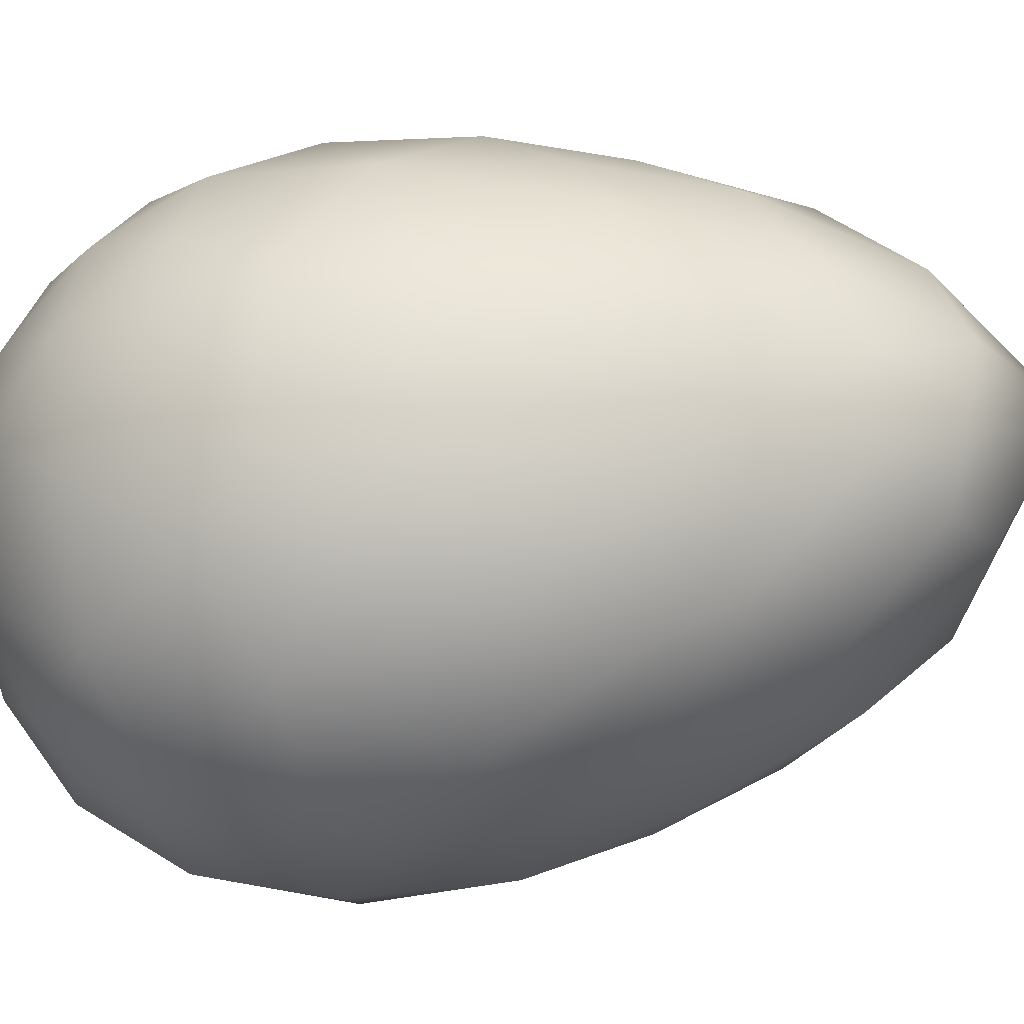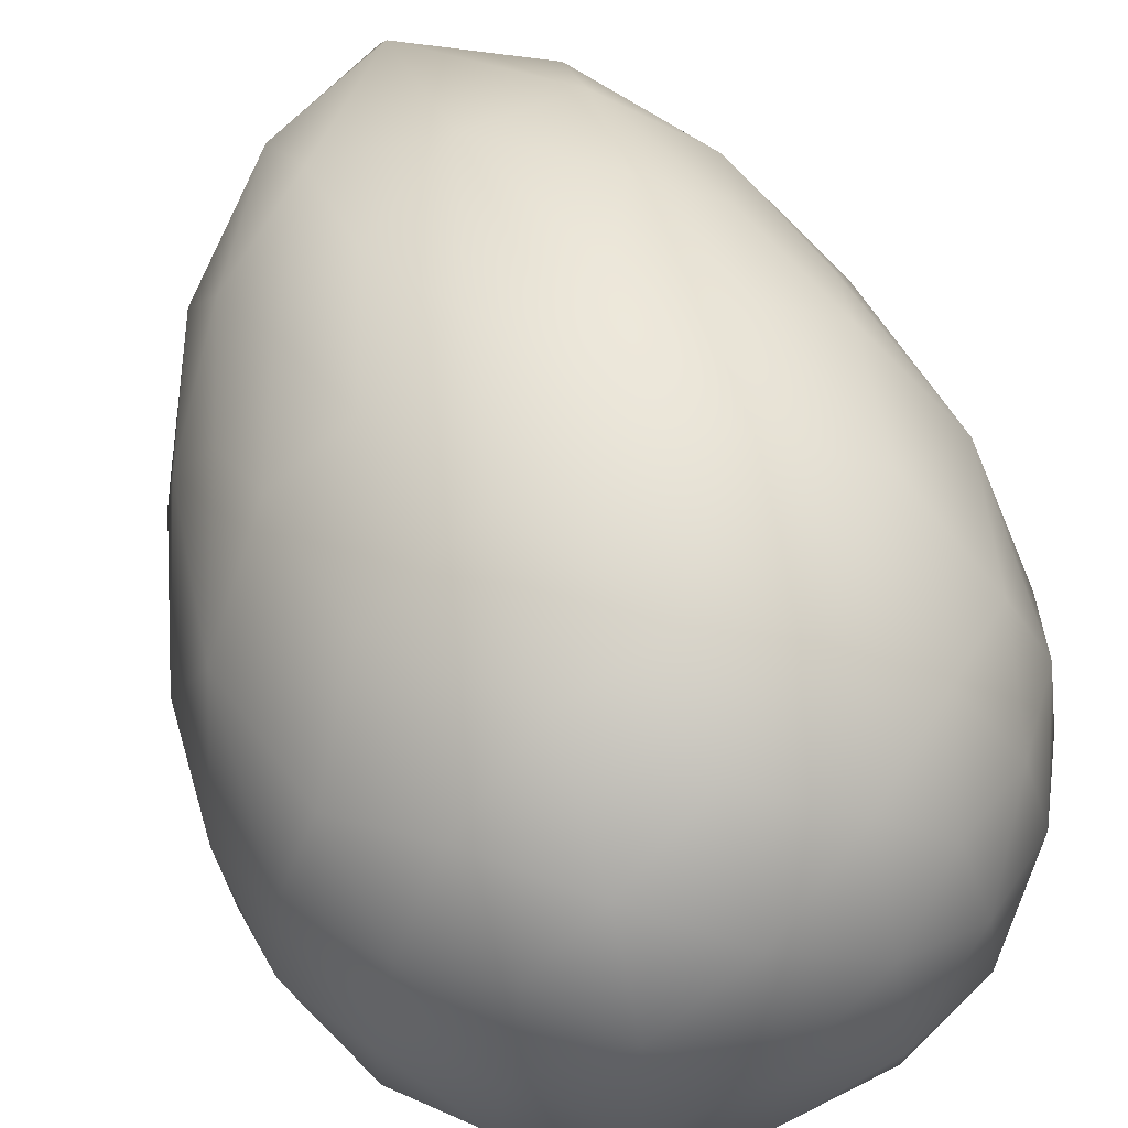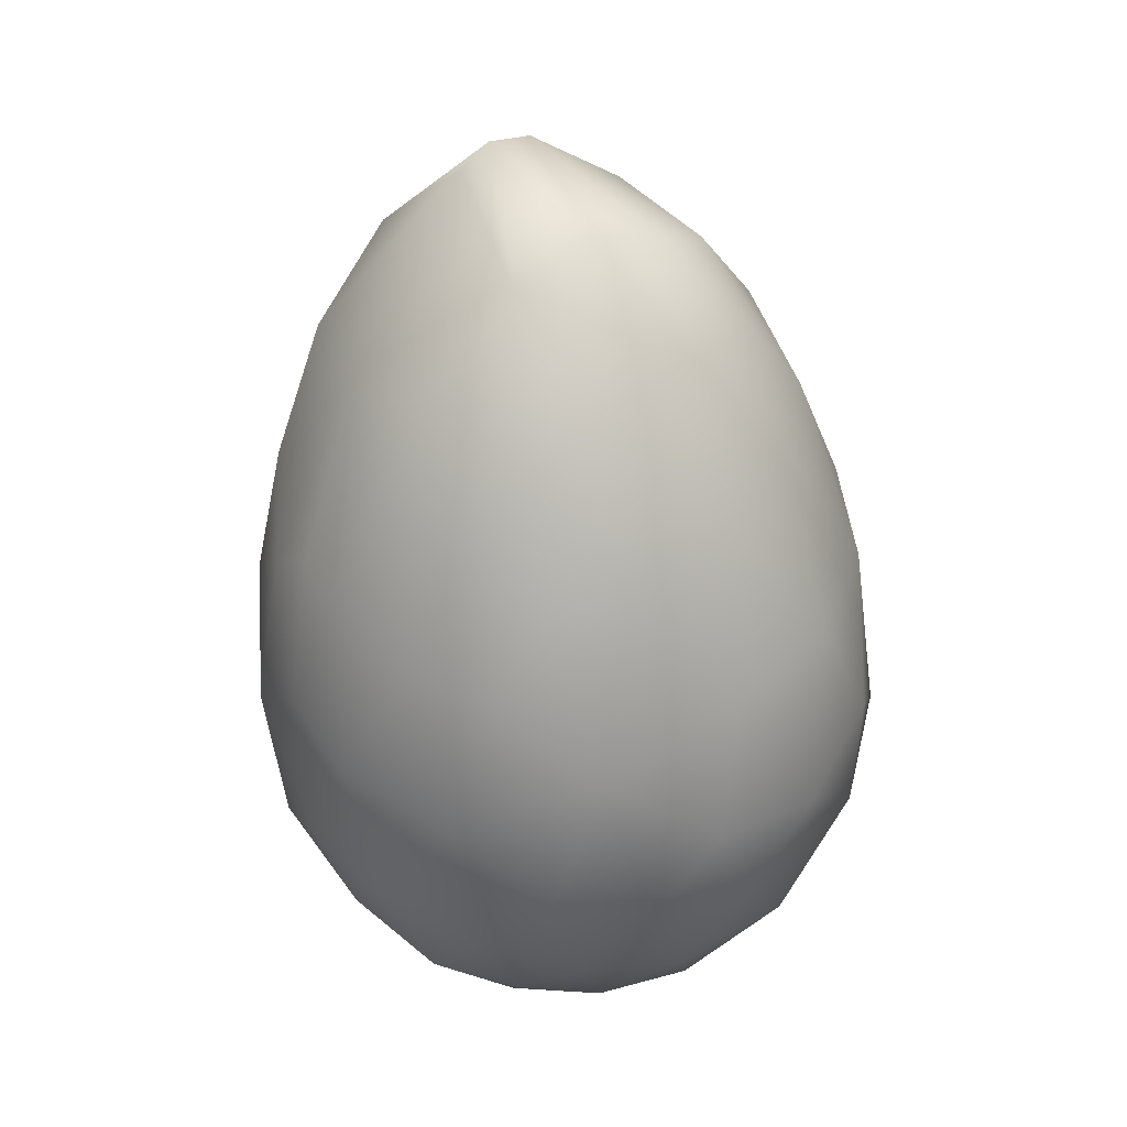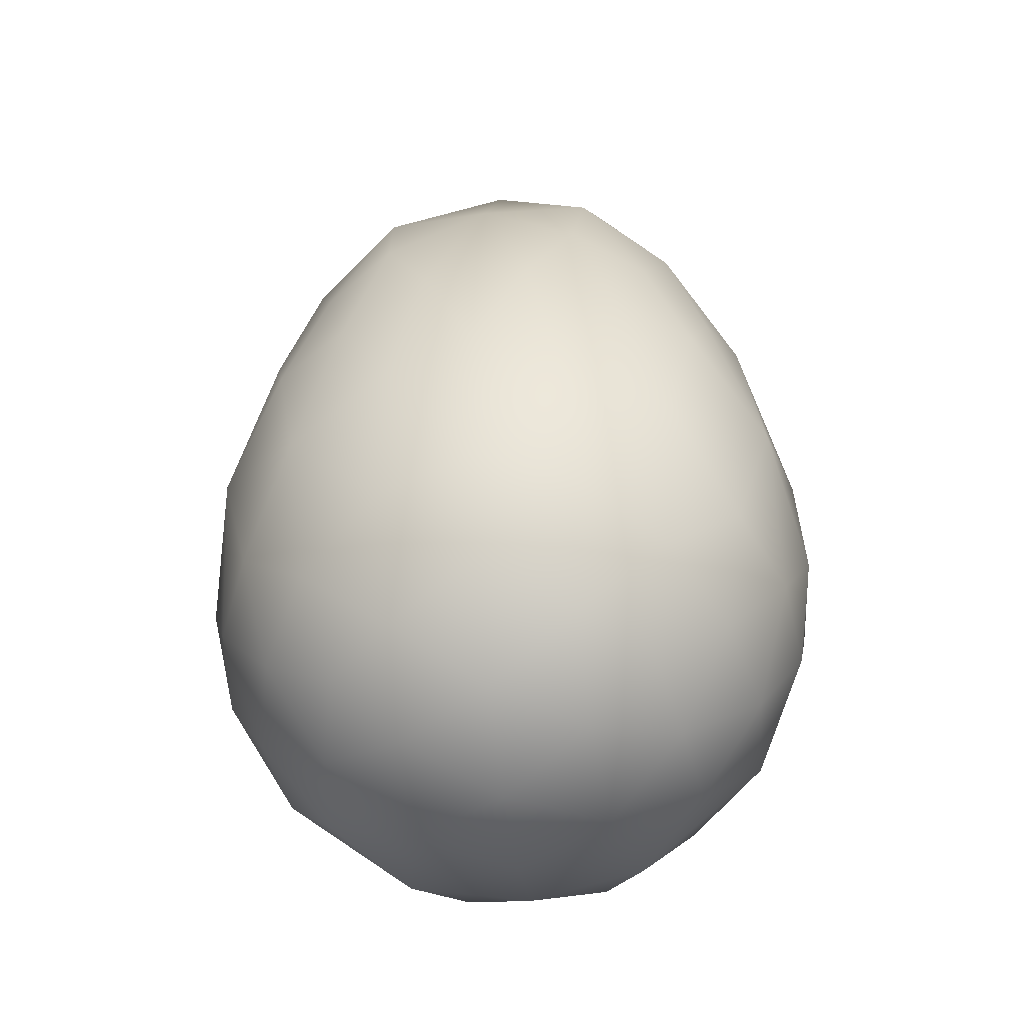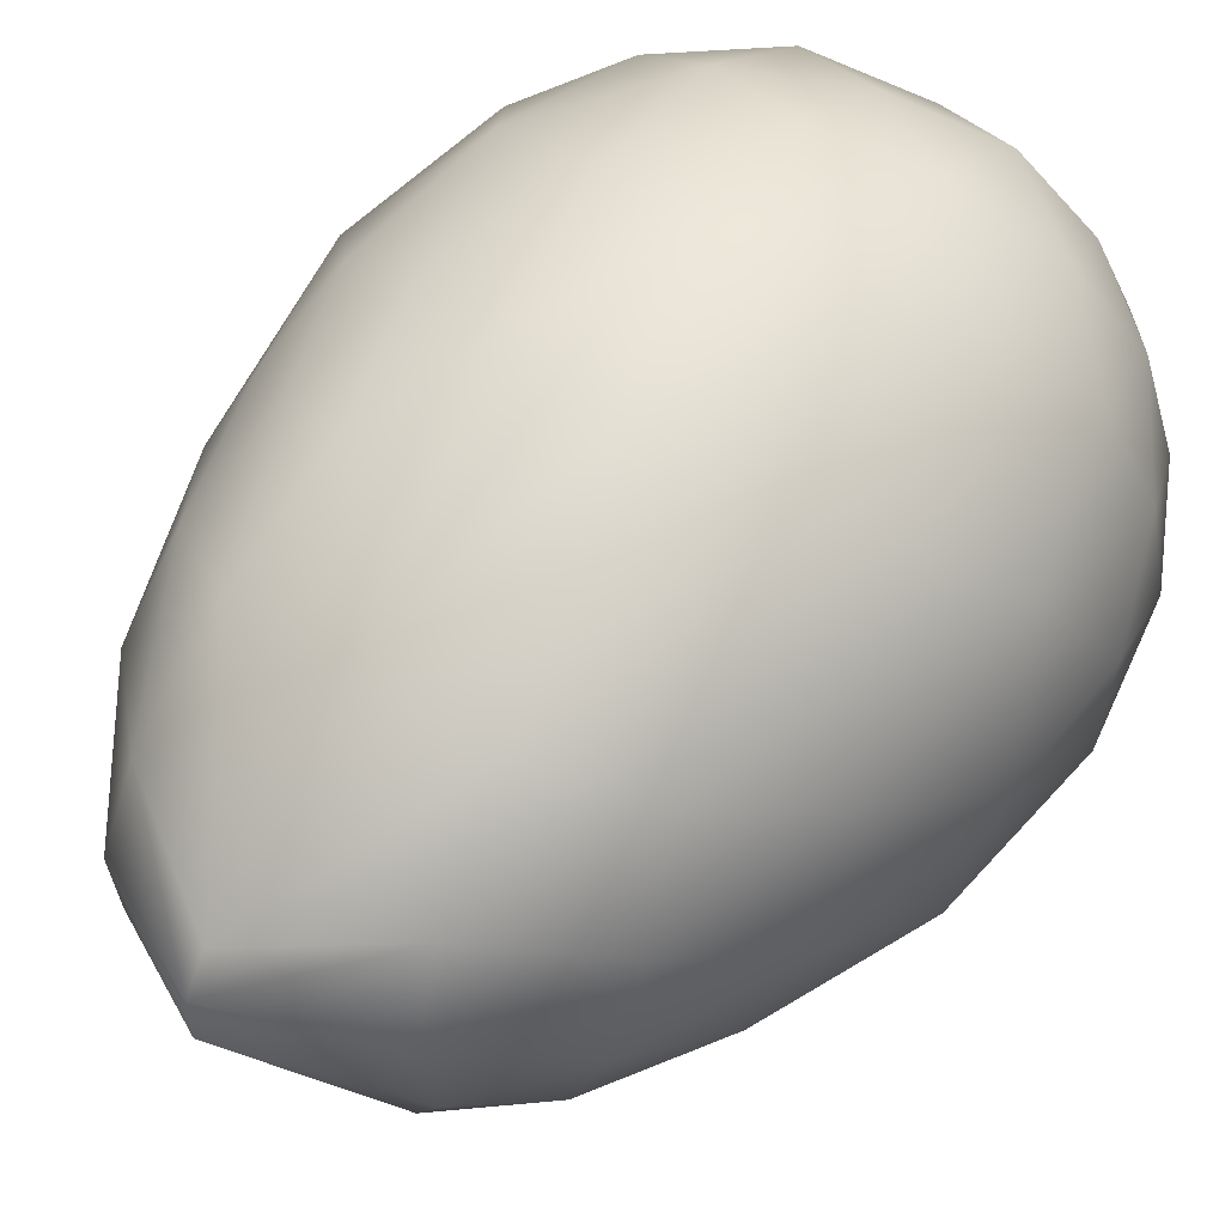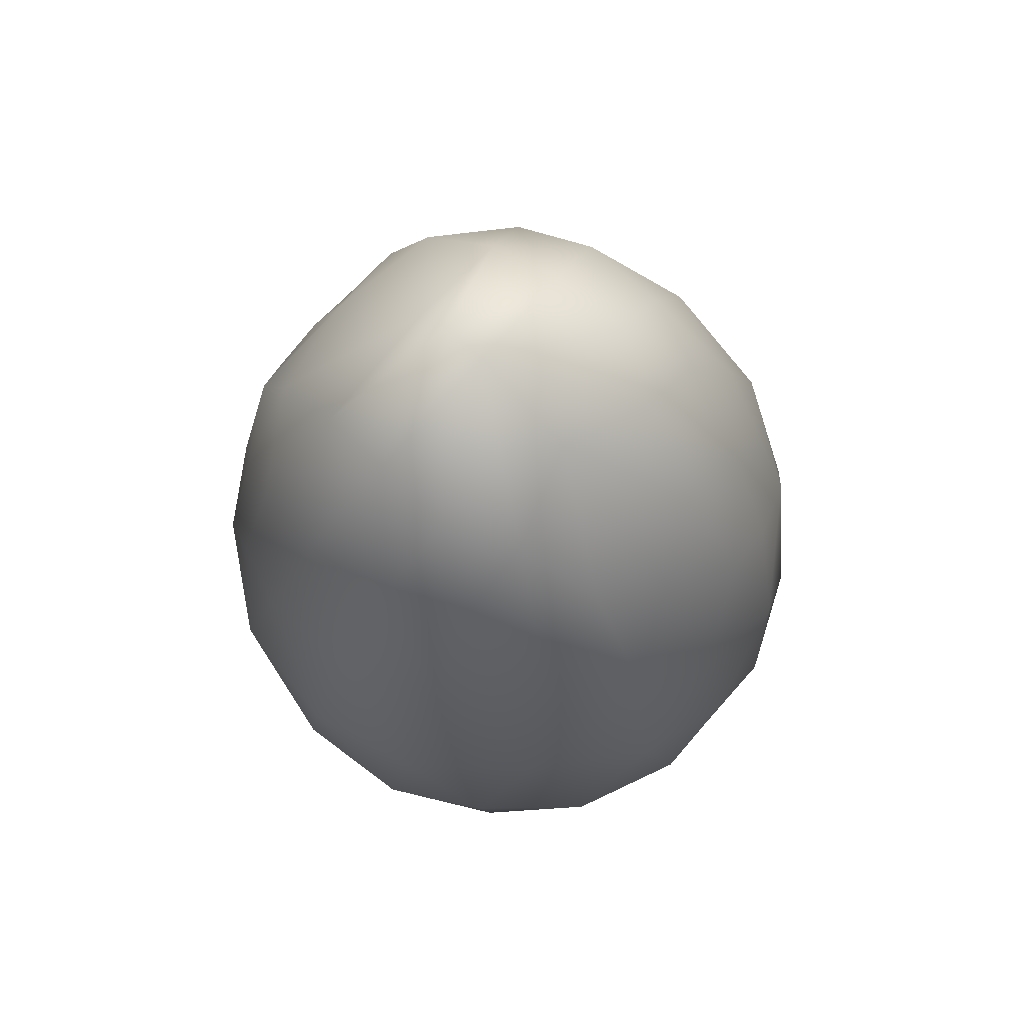
<metadata>
{"format":"obj","ext":"obj","renderer":"f3d","projection":"perspective","resolution":1024,"background":"white","views":[{"elev":-33.3,"azim":96.9,"up":"+Z"},{"elev":61.3,"azim":-18.9,"up":"+Z"},{"elev":26.0,"azim":56.9,"up":"+Y"},{"elev":-45.5,"azim":7.4,"up":"+Y"},{"elev":51.5,"azim":-144.7,"up":"+Z"},{"elev":74.8,"azim":131.3,"up":"+Y"}]}
</metadata>
<code>
o egg
v 0 0.1844 -0.9783
v 0 0.6531 -0.8824
v 0.3279 0.4507 -0.9043
v 0 1.176 -0.6545
v 0.2492 0.9399 -0.7523
v 0.441 0.7839 -0.7369
v 0.6625 0.5924 -0.6607
v 0.4769 1.129 -0.5457
v 0.7307 1.013 -0.3228
v 0 1.713 -0.1986
v 0.2159 1.35 -0.5381
v 0 1.228 0.746
v 0 0.7242 0.9221
v 0.1698 0.644 0.9356
v 0.8525 0.9294 -0.008428
v 0.8356 0.8111 0.3296
v 0.9843 0.4097 0.04104
v 0 1.891 0.1213
v 0.2989 1.59 -0.2902
v 0 1.895 0.2621
v 0.3976 1.687 0.167
v 0.6442 1.372 -0.04341
v 0.41 1.649 -0.07483
v 0.5433 1.39 -0.2734
v 0.4512 0.5096 0.8592
v 0.317 0.9365 0.8359
v 0.6203 1.128 0.5196
v 0.5434 0.8553 0.7103
v 0.741 0.7126 0.5546
v 0 1.825 0.3622
v 0.3781 1.583 0.4134
v 0.3431 1.306 0.6685
v 0.6709 1.296 0.2504
v 0.2396 0.003676 -0.974
v 0 -0.1831 -0.9635
v 0.5679 -0.00906 -0.8302
v 0 -0.4392 -0.8705
v 0.2415 -0.3927 -0.8801
v 0 -0.6492 -0.7245
v 1.002 -0.003094 0.08954
v 0.9731 -0.01118 -0.2735
v 0.9452 -0.3063 -0.03747
v 0.9131 0.5158 -0.3305
v 0.8305 0.1634 -0.5755
v 0 -0.8567 -0.4733
v 0.2326 -0.7068 -0.664
v 0 -0.9629 -0.1531
v 0.3784 -0.8451 -0.3717
v 0.5532 -0.7882 0.2258
v 0.5933 -0.7963 -0.08178
v 0.7975 -0.5771 0.08107
v 0.3087 -0.9499 0.03133
v 0.7811 -0.5238 -0.3135
v 0.7866 -0.2023 -0.5767
v 0.5377 -0.4992 -0.6679
v 0.902 0.2384 0.4619
v 0.6849 0.4749 0.711
v 0.912 -0.2652 0.2741
v 0 0.2632 0.9873
v 0 -0.8112 0.5421
v 0.2849 -0.6565 0.6823
v 0 -0.529 0.8024
v 0.2947 -0.3062 0.8821
v 0 -0.2292 0.9392
v 0.2689 0.1488 0.9697
v 0.5604 -0.4259 0.6823
v 0.6035 0.04142 0.8026
v 0 -0.9614 0.2044
v 0.2859 -0.8665 0.3865
v 0.4904 -0.6942 0.4953
v 0.7835 -0.2175 0.5634
v 0.7205 -0.533 0.4078
v -0.3279 0.4507 -0.9043
v -0.2492 0.9399 -0.7523
v -0.441 0.7839 -0.7369
v -0.7307 1.013 -0.3228
v -0.4769 1.129 -0.5457
v -0.6625 0.5924 -0.6607
v -0.2159 1.35 -0.5381
v -0.1698 0.644 0.9356
v -0.9843 0.4097 0.04104
v -0.8356 0.8111 0.3296
v -0.8525 0.9294 -0.008428
v -0.2989 1.59 -0.2902
v -0.3976 1.687 0.167
v -0.41 1.649 -0.07483
v -0.6442 1.372 -0.04341
v -0.5433 1.39 -0.2734
v -0.317 0.9365 0.8359
v -0.4512 0.5096 0.8592
v -0.741 0.7126 0.5546
v -0.5434 0.8553 0.7103
v -0.6203 1.128 0.5196
v -0.3781 1.583 0.4134
v -0.3431 1.306 0.6685
v -0.6709 1.296 0.2504
v -0.2396 0.003676 -0.974
v -0.5679 -0.00906 -0.8302
v -0.2415 -0.3927 -0.8801
v -0.9731 -0.01118 -0.2735
v -1.002 -0.003094 0.08954
v -0.9452 -0.3063 -0.03747
v -0.9131 0.5158 -0.3305
v -0.8305 0.1634 -0.5755
v -0.2326 -0.7068 -0.664
v -0.3784 -0.8451 -0.3717
v -0.7975 -0.5771 0.08107
v -0.5933 -0.7963 -0.08178
v -0.5532 -0.7882 0.2258
v -0.3087 -0.9499 0.03133
v -0.7811 -0.5238 -0.3135
v -0.7866 -0.2023 -0.5767
v -0.5377 -0.4992 -0.6679
v -0.902 0.2384 0.4619
v -0.6849 0.4749 0.711
v -0.912 -0.2652 0.2741
v -0.2849 -0.6565 0.6823
v -0.2947 -0.3062 0.8821
v -0.2689 0.1488 0.9697
v -0.6035 0.04142 0.8026
v -0.5604 -0.4259 0.6823
v -0.2859 -0.8665 0.3865
v -0.4904 -0.6942 0.4953
v -0.7835 -0.2175 0.5634
v -0.7205 -0.533 0.4078
f 1 2 3
f 2 4 5
f 2 5 3
f 5 6 3
f 7 8 9
f 4 10 11
f 8 5 11
f 11 5 4
f 6 8 7
f 6 5 8
f 12 13 14
f 15 16 17
f 18 19 10
f 8 11 19
f 10 19 11
f 20 21 18
f 22 23 21
f 21 23 18
f 8 24 9
f 22 9 24
f 18 23 19
f 22 24 23
f 8 19 24
f 23 24 19
f 25 26 14
f 14 26 12
f 27 28 29
f 20 30 31
f 12 32 30
f 27 31 32
f 30 32 31
f 25 28 26
f 27 32 28
f 12 26 32
f 28 32 26
f 20 31 21
f 27 33 31
f 22 21 33
f 31 33 21
f 27 29 16
f 22 15 9
f 27 16 33
f 22 33 15
f 16 15 33
f 1 34 35
f 1 3 34
f 3 7 36
f 6 7 3
f 37 38 39
f 35 38 37
f 38 34 36
f 3 36 34
f 35 34 38
f 17 40 41
f 42 41 40
f 9 15 43
f 41 44 43
f 9 43 7
f 43 44 7
f 43 17 41
f 43 15 17
f 45 39 46
f 38 46 39
f 47 45 48
f 45 46 48
f 49 50 51
f 47 48 52
f 53 50 48
f 49 52 50
f 50 52 48
f 54 44 41
f 54 55 36
f 54 36 44
f 7 44 36
f 50 53 51
f 42 51 53
f 53 48 55
f 46 55 48
f 46 38 55
f 54 41 53
f 16 29 56
f 28 57 29
f 56 29 57
f 42 58 51
f 58 40 56
f 42 40 58
f 40 17 56
f 16 56 17
f 13 59 14
f 60 61 62
f 61 63 62
f 59 64 65
f 62 63 64
f 64 63 65
f 59 65 14
f 63 66 67
f 63 67 65
f 14 65 25
f 67 25 65
f 47 52 68
f 68 69 60
f 69 61 60
f 69 70 61
f 70 69 49
f 68 52 69
f 49 69 52
f 67 56 57
f 67 57 25
f 28 25 57
f 63 61 66
f 70 66 61
f 56 71 58
f 72 70 49
f 58 72 51
f 72 49 51
f 70 72 66
f 56 67 71
f 72 71 66
f 71 67 66
f 55 54 53
f 55 38 36
f 71 72 58
f 42 53 41
f 73 2 1
f 74 4 2
f 73 74 2
f 73 75 74
f 76 77 78
f 79 10 4
f 79 74 77
f 4 74 79
f 78 77 75
f 77 74 75
f 80 13 12
f 81 82 83
f 10 84 18
f 84 79 77
f 79 84 10
f 18 85 20
f 85 86 87
f 18 86 85
f 76 88 77
f 88 76 87
f 84 86 18
f 86 88 87
f 88 84 77
f 84 88 86
f 80 89 90
f 12 89 80
f 91 92 93
f 94 30 20
f 30 95 12
f 95 94 93
f 94 95 30
f 89 92 90
f 92 95 93
f 95 89 12
f 89 95 92
f 85 94 20
f 94 96 93
f 96 85 87
f 85 96 94
f 82 91 93
f 76 83 87
f 96 82 93
f 83 96 87
f 96 83 82
f 35 97 1
f 97 73 1
f 98 78 73
f 73 78 75
f 39 99 37
f 37 99 35
f 98 97 99
f 97 98 73
f 99 97 35
f 100 101 81
f 101 100 102
f 103 83 76
f 103 104 100
f 78 103 76
f 78 104 103
f 100 81 103
f 81 83 103
f 105 39 45
f 39 105 99
f 106 45 47
f 106 105 45
f 107 108 109
f 110 106 47
f 106 108 111
f 108 110 109
f 106 110 108
f 100 104 112
f 98 113 112
f 104 98 112
f 98 104 78
f 107 111 108
f 111 107 102
f 113 106 111
f 106 113 105
f 113 99 105
f 111 100 112
f 114 91 82
f 91 115 92
f 115 91 114
f 107 116 102
f 114 101 116
f 116 101 102
f 114 81 101
f 81 114 82
f 80 59 13
f 62 117 60
f 62 118 117
f 119 64 59
f 64 118 62
f 119 118 64
f 80 119 59
f 120 121 118
f 119 120 118
f 90 119 80
f 119 90 120
f 68 110 47
f 60 122 68
f 60 117 122
f 117 123 122
f 109 122 123
f 122 110 68
f 110 122 109
f 115 114 120
f 90 115 120
f 115 90 92
f 121 117 118
f 117 121 123
f 116 124 114
f 109 123 125
f 107 125 116
f 107 109 125
f 121 125 123
f 124 120 114
f 121 124 125
f 121 120 124
f 111 112 113
f 98 99 113
f 116 125 124
f 100 111 102

</code>
